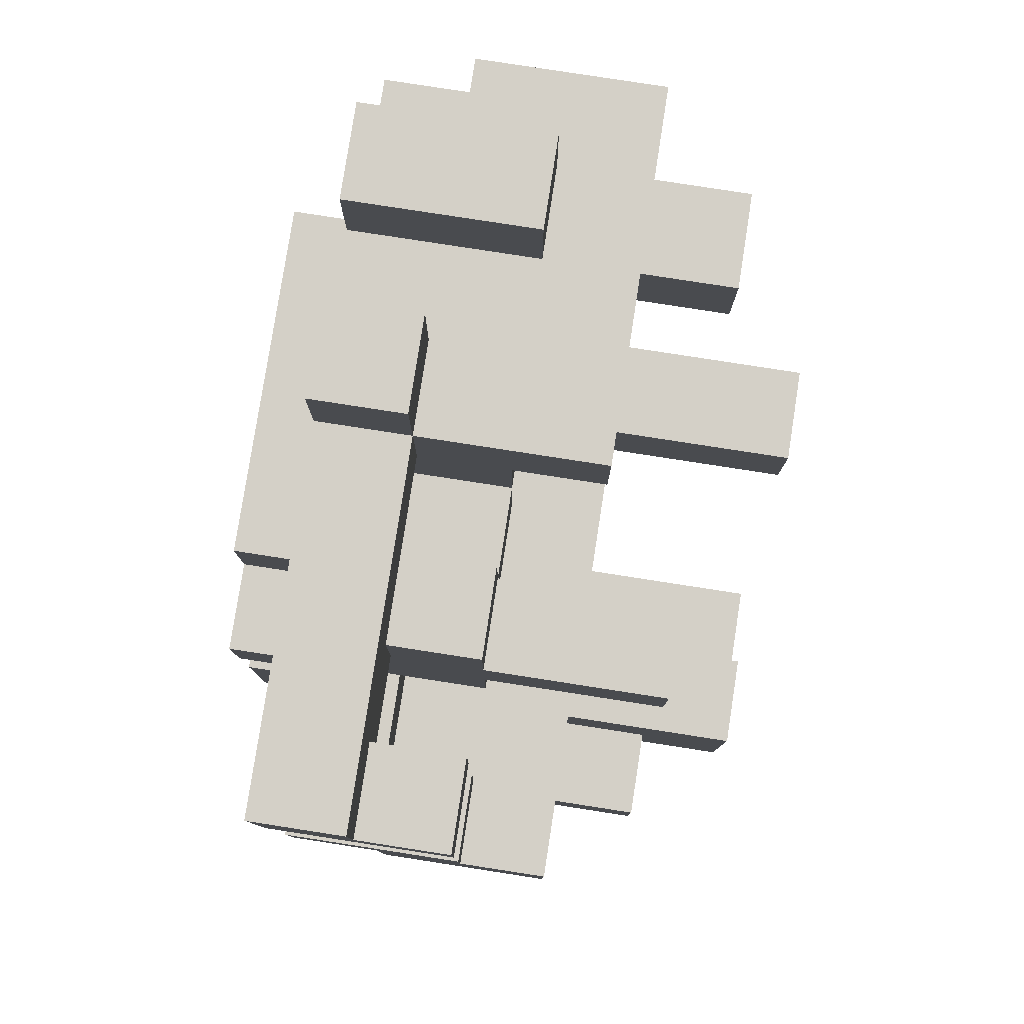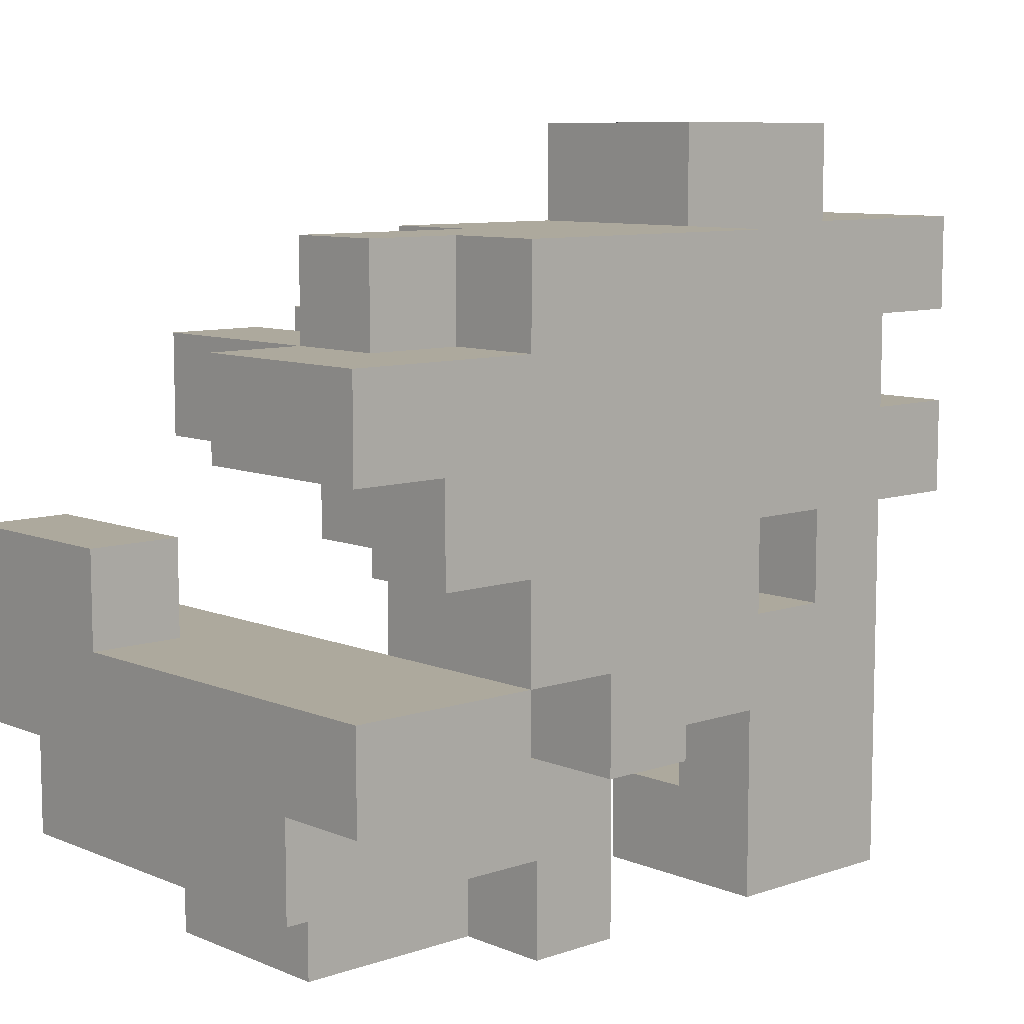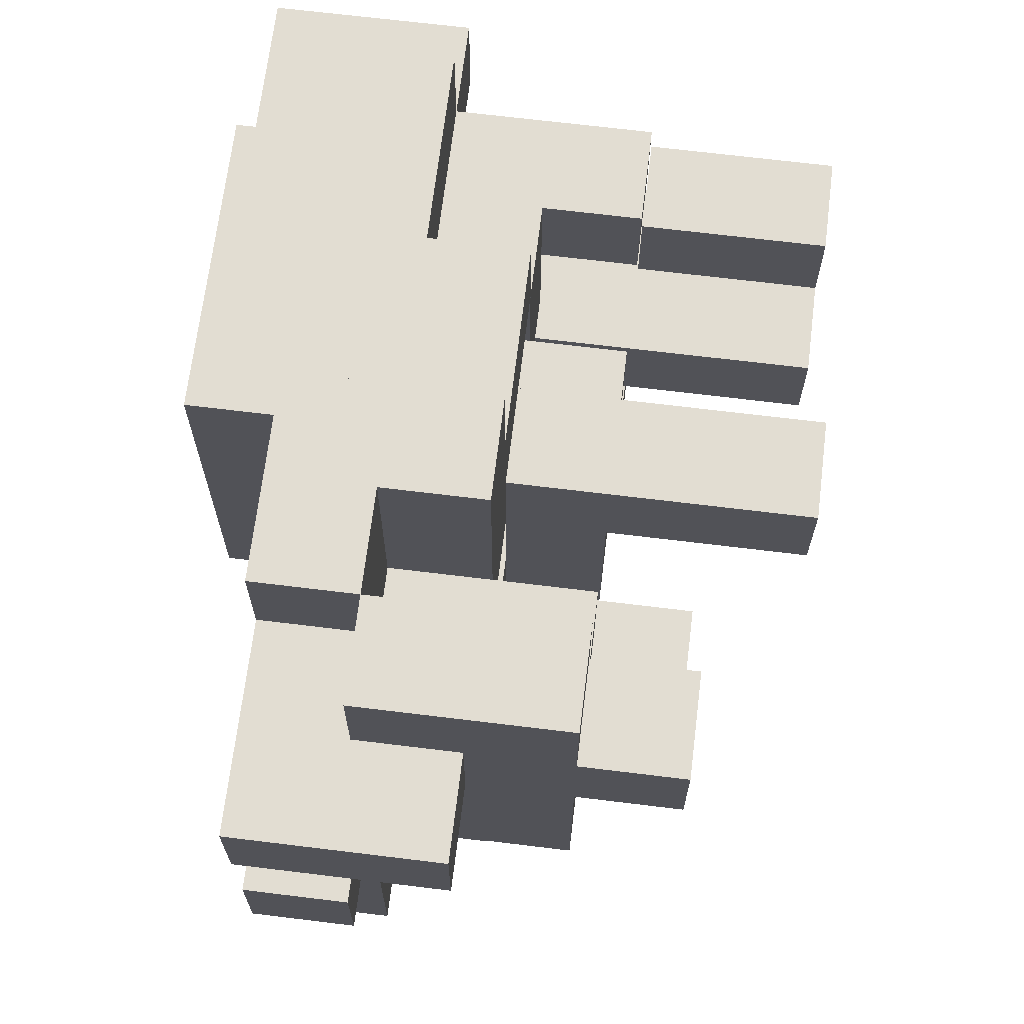
<metadata>
{"format":"obj","ext":"obj","renderer":"f3d","projection":"perspective","resolution":1024,"background":"white","views":[{"elev":80.0,"azim":-171.2,"up":"+Y"},{"elev":8.8,"azim":47.7,"up":"+Z"},{"elev":68.2,"azim":-173.0,"up":"+Z"}]}
</metadata>
<code>
v -0.25 -0.875 -1
v -0.25 -0.875 -0.75
v -0.25 -0.625 -0.75
v -0.25 -0.625 -1
v 0 -0.875 -1
v 0 -0.875 -0.75
v 0 -0.625 -1
v 0.25 -0.875 -1
v 0.25 -0.625 -1
v 0.25 -0.625 -0.75
v 0.25 -0.875 -0.75
v -0.25 -0.375 -0.75
v -0.25 -0.375 -1
v 0 -0.375 -0.75
v 0 -0.375 -1
v 0.25 -0.375 -1
v 0.25 -0.375 -0.75
v 0 -0.125 -0.75
v 0 -0.125 -1
v 0.25 -0.125 -0.75
v 0.25 -0.125 -1
v 0.5 -0.375 -1
v 0.5 -0.125 -1
v 0.5 -0.125 -0.75
v 0.5 -0.375 -0.75
v 0 0.375 -1
v 0 0.375 -0.75
v 0 0.625 -0.75
v 0 0.625 -1
v 0.25 0.375 -1
v 0.25 0.375 -0.75
v 0.25 0.625 -0.75
v 0.25 0.625 -1
v 0.5 0.375 -1
v 0.5 0.625 -1
v 0.5 0.625 -0.75
v 0.5 0.375 -0.75
v 0.25 0.875 -0.75
v 0.25 0.875 -1
v 0.5 0.875 -1
v 0.5 0.875 -0.75
v -0.5 -1.125 -0.75
v -0.5 -1.125 -0.5
v -0.5 -0.875 -0.5
v -0.5 -0.875 -0.75
v -0.25 -1.125 -0.75
v -0.25 -1.125 -0.5
v -0.25 -0.875 -0.5
v 0 -1.125 -0.75
v 0 -1.125 -0.5
v 0.25 -1.125 -0.75
v 0.25 -1.125 -0.5
v 0.5 -1.125 -0.75
v 0.5 -0.875 -0.75
v 0.5 -0.875 -0.5
v 0.5 -1.125 -0.5
v -0.25 -0.625 -0.5
v 0.5 -0.625 -0.75
v 0.5 -0.625 -0.5
v -0.25 -0.375 -0.5
v 0 -0.375 -0.5
v 0 -0.625 -0.5
v 0.25 -0.375 -0.5
v 0.25 -0.625 -0.5
v 0.5 -0.375 -0.5
v 0.25 -0.125 -0.5
v 0.5 -0.125 -0.5
v 0.25 0.375 -0.5
v 0.25 0.625 -0.5
v 0.5 0.625 -0.5
v 0.5 0.375 -0.5
v 0.25 0.875 -0.5
v 0.5 0.875 -0.5
v -0.75 -1.125 -0.5
v -0.75 -1.125 -0.25
v -0.75 -0.875 -0.25
v -0.75 -0.875 -0.5
v -0.5 -1.125 -0.25
v -0.25 -1.125 -0.25
v 0 -1.125 -0.25
v 0 -0.875 -0.25
v -0.25 -0.875 -0.25
v 0.25 -1.125 -0.25
v 0.25 -0.875 -0.25
v 0.5 -1.125 -0.25
v 0.5 -0.875 -0.25
v 0.75 -1.125 -0.5
v 0.75 -0.875 -0.5
v 0.75 -0.875 -0.25
v 0.75 -1.125 -0.25
v -0.75 -0.625 -0.25
v -0.75 -0.625 -0.5
v -0.5 -0.625 -0.25
v -0.5 -0.625 -0.5
v -0.5 -0.875 -0.25
v -0.25 -0.625 -0.25
v 0 -0.625 -0.25
v 0.25 -0.625 -0.25
v 0.5 -0.625 -0.25
v 0.75 -0.625 -0.5
v 0.75 -0.625 -0.25
v 0.25 -0.375 -0.25
v 0.25 -0.125 -0.25
v 0.5 -0.375 -0.25
v 0.75 -0.375 -0.5
v 0.75 -0.125 -0.5
v 0.75 -0.125 -0.25
v 0.75 -0.375 -0.25
v 0.5 -0.125 -0.25
v 0 -0.125 -0.5
v 0 -0.125 -0.25
v 0 0.125 -0.25
v 0 0.125 -0.5
v 0.25 0.125 -0.5
v 0.5 0.125 -0.5
v 0.5 0.125 -0.25
v -0.5 0.125 -0.5
v -0.5 0.125 -0.25
v -0.5 0.375 -0.25
v -0.5 0.375 -0.5
v -0.25 0.125 -0.5
v -0.25 0.125 -0.25
v -0.25 0.375 -0.25
v -0.25 0.375 -0.5
v 0 0.375 -0.25
v 0 0.375 -0.5
v 0.5 0.375 -0.25
v 0 0.625 -0.25
v 0 0.625 -0.5
v 0.25 0.625 -0.25
v 0.25 0.375 -0.25
v 0.5 0.625 -0.25
v 0.25 0.875 -0.25
v 0.5 0.875 -0.25
v -0.75 -1.125 0
v -0.75 -0.875 0
v -0.5 -1.125 0
v -0.5 -0.875 0
v -0.25 -0.875 0
v -0.25 -1.125 0
v 0.25 -0.625 0
v 0.25 -0.375 0
v 0.5 -0.625 0
v 0.75 -0.375 0
v 0.75 -0.625 0
v 0 -0.375 -0.25
v 0 -0.375 0
v 0 -0.125 0
v 0.75 -0.125 0
v -0.25 -0.125 -0.25
v -0.25 -0.125 0
v -0.25 0.125 0
v 0 0.125 0
v 0.25 -0.125 0
v 0.25 0.125 0
v 0.75 0.125 -0.25
v 0.75 0.125 0
v 0.5 0.125 0
v 0 0.375 0
v 0.25 0.375 0
v 0.5 0.375 0
v 0.25 0.625 0
v 0.25 0.875 0
v 0.5 0.875 0
v 0.5 0.625 0
v 0.5 -0.875 0
v 0.5 -0.875 0.25
v 0.5 -0.625 0.25
v 0.75 -0.875 0
v 0.75 -0.625 0.25
v 0.75 -0.875 0.25
v 0 -0.625 0
v 0 -0.625 0.25
v 0 -0.375 0.25
v 0.25 -0.625 0.25
v 0.75 -0.375 0.25
v -0.25 -0.375 0
v -0.25 -0.375 0.25
v -0.25 -0.125 0.25
v 0 -0.125 0.25
v 0.25 -0.125 0.25
v 0.25 -0.375 0.25
v 0.5 -0.375 0.25
v 0.5 -0.125 0.25
v 0.75 -0.125 0.25
v -0.25 0.125 0.25
v 0 0.125 0.25
v 0.25 0.125 0.25
v 0.5 0.125 0.25
v 0.75 0.125 0.25
v 0 0.375 0.25
v 0 0.625 0.25
v 0 0.625 0
v 0.25 0.375 0.25
v 0.5 0.625 0.25
v 0.5 0.375 0.25
v -0.25 0.625 0
v -0.25 0.625 0.25
v -0.25 0.875 0.25
v -0.25 0.875 0
v 0 0.875 0.25
v 0 0.875 0
v 0.25 0.875 0.25
v 0.5 0.875 0.25
v 0.25 1.125 0.25
v 0.25 1.125 0
v 0.5 1.125 0
v 0.5 1.125 0.25
v 0.25 -1.125 0.25
v 0.25 -1.125 0.5
v 0.25 -0.875 0.5
v 0.25 -0.875 0.25
v 0.5 -1.125 0.25
v 0.5 -1.125 0.5
v 0.5 -0.875 0.5
v 0.75 -1.125 0.25
v 0.75 -0.875 0.5
v 0.75 -1.125 0.5
v -0.25 -0.875 0.25
v -0.25 -0.875 0.5
v -0.25 -0.625 0.5
v -0.25 -0.625 0.25
v 0 -0.875 0.25
v 0 -0.875 0.5
v 0 -0.625 0.5
v 0.25 -0.625 0.5
v 0.75 -0.625 0.5
v 0.5 -0.625 0.5
v 0 -0.375 0.5
v 0.25 -0.375 0.5
v 0.5 -0.375 0.5
v 0.75 -0.375 0.5
v 0.5 -0.125 0.5
v 0.75 -0.125 0.5
v -0.75 -0.125 0.25
v -0.75 -0.125 0.5
v -0.75 0.125 0.5
v -0.75 0.125 0.25
v -0.5 -0.125 0.25
v -0.5 -0.125 0.5
v -0.5 0.125 0.5
v -0.5 0.125 0.25
v -0.25 -0.125 0.5
v -0.25 0.125 0.5
v 0 -0.125 0.5
v 0 0.125 0.5
v 0.25 -0.125 0.5
v 0.75 0.125 0.5
v 0.5 0.125 0.5
v 0 0.375 0.5
v 0.5 0.375 0.5
v -0.25 0.375 0.25
v -0.25 0.375 0.5
v -0.25 0.625 0.5
v 0 0.625 0.5
v 0.25 0.375 0.5
v 0.25 0.625 0.5
v 0.5 0.625 0.5
v -0.25 0.875 0.5
v 0 0.875 0.5
v 0.25 0.875 0.5
v 0.5 0.875 0.5
v 0.25 -0.875 0.75
v 0.25 -0.625 0.75
v 0.5 -0.625 0.75
v 0.5 -0.875 0.75
v 0.25 -0.375 0.75
v 0.5 -0.375 0.75
v 0.75 -0.375 0.75
v 0.75 -0.625 0.75
v 0 -0.375 0.75
v 0 -0.125 0.75
v 0.25 -0.125 0.75
v 0.5 -0.125 0.75
v 0.75 -0.125 0.75
v 0 0.125 0.75
v 0.25 0.125 0.75
v 0.5 0.125 0.75
v 0.75 0.125 0.75
v 0 0.375 0.75
v 0.25 0.375 0.75
v 0.5 0.375 0.75
v 0.25 0.625 0.75
v 0.5 0.625 0.75
v -0.5 0.625 0.5
v -0.5 0.625 0.75
v -0.5 0.875 0.75
v -0.5 0.875 0.5
v -0.25 0.625 0.75
v -0.25 0.875 0.75
v 0 0.625 0.75
v 0 0.875 0.75
v 0.5 0.875 0.75
v 0.25 0.875 0.75
v 0 1.125 0.75
v 0 1.125 0.5
v 0.25 1.125 0.75
v 0.25 1.125 0.5
v 0.5 1.125 0.5
v 0.5 1.125 0.75
v 0 0.125 1
v 0 0.375 1
v 0.25 0.125 1
v 0.25 0.375 1
v 0.5 0.375 1
v 0.5 0.125 1
v 0.25 0.625 1
v 0.5 0.625 1
v -0.25 0.625 1
v -0.25 0.875 1
v 0 0.625 1
v 0 0.875 1
v 0.25 0.875 1
f 1 2 3
f 1 3 4
f 1 5 6
f 1 6 2
f 1 4 7
f 1 7 5
f 8 9 10
f 8 10 11
f 5 8 11
f 5 11 6
f 5 7 9
f 5 9 8
f 4 3 12
f 4 12 13
f 13 12 14
f 13 14 15
f 4 13 15
f 4 15 7
f 9 16 17
f 9 17 10
f 7 15 16
f 7 16 9
f 15 14 18
f 15 18 19
f 19 18 20
f 19 20 21
f 15 19 21
f 15 21 16
f 14 17 20
f 14 20 18
f 22 23 24
f 22 24 25
f 16 22 25
f 16 25 17
f 21 20 24
f 21 24 23
f 16 21 23
f 16 23 22
f 26 27 28
f 26 28 29
f 26 30 31
f 26 31 27
f 29 28 32
f 29 32 33
f 26 29 33
f 26 33 30
f 27 31 32
f 27 32 28
f 34 35 36
f 34 36 37
f 30 34 37
f 30 37 31
f 30 33 35
f 30 35 34
f 33 32 38
f 33 38 39
f 35 40 41
f 35 41 36
f 39 38 41
f 39 41 40
f 33 39 40
f 33 40 35
f 42 43 44
f 42 44 45
f 42 46 47
f 42 47 43
f 45 44 48
f 45 48 2
f 42 45 2
f 42 2 46
f 46 49 50
f 46 50 47
f 46 2 6
f 46 6 49
f 49 51 52
f 49 52 50
f 49 6 11
f 49 11 51
f 53 54 55
f 53 55 56
f 51 53 56
f 51 56 52
f 51 11 54
f 51 54 53
f 2 48 57
f 2 57 3
f 54 58 59
f 54 59 55
f 11 10 58
f 11 58 54
f 3 57 60
f 3 60 12
f 12 60 61
f 12 61 14
f 57 62 61
f 57 61 60
f 14 61 63
f 14 63 17
f 62 64 63
f 62 63 61
f 58 25 65
f 58 65 59
f 10 17 25
f 10 25 58
f 64 59 65
f 64 65 63
f 17 63 66
f 17 66 20
f 25 24 67
f 25 67 65
f 20 66 67
f 20 67 24
f 31 68 69
f 31 69 32
f 37 36 70
f 37 70 71
f 31 37 71
f 31 71 68
f 32 69 72
f 32 72 38
f 36 41 73
f 36 73 70
f 38 72 73
f 38 73 41
f 74 75 76
f 74 76 77
f 74 43 78
f 74 78 75
f 74 77 44
f 74 44 43
f 43 47 79
f 43 79 78
f 47 50 80
f 47 80 79
f 79 80 81
f 79 81 82
f 50 52 83
f 50 83 80
f 80 83 84
f 80 84 81
f 52 56 85
f 52 85 83
f 83 85 86
f 83 86 84
f 87 88 89
f 87 89 90
f 56 87 90
f 56 90 85
f 56 55 88
f 56 88 87
f 85 90 89
f 85 89 86
f 77 76 91
f 77 91 92
f 92 91 93
f 92 93 94
f 77 92 94
f 77 94 44
f 76 95 93
f 76 93 91
f 94 93 96
f 94 96 57
f 44 94 57
f 44 57 48
f 95 82 96
f 95 96 93
f 57 96 97
f 57 97 62
f 82 81 97
f 82 97 96
f 62 97 98
f 62 98 64
f 81 84 98
f 81 98 97
f 64 98 99
f 64 99 59
f 84 86 99
f 84 99 98
f 88 100 101
f 88 101 89
f 59 99 101
f 59 101 100
f 55 59 100
f 55 100 88
f 86 89 101
f 86 101 99
f 63 102 103
f 63 103 66
f 63 65 104
f 63 104 102
f 105 106 107
f 105 107 108
f 65 105 108
f 65 108 104
f 67 109 107
f 67 107 106
f 65 67 106
f 65 106 105
f 110 111 112
f 110 112 113
f 110 66 103
f 110 103 111
f 110 113 114
f 110 114 66
f 67 115 116
f 67 116 109
f 66 114 115
f 66 115 67
f 117 118 119
f 117 119 120
f 117 121 122
f 117 122 118
f 120 119 123
f 120 123 124
f 117 120 124
f 117 124 121
f 118 122 123
f 118 123 119
f 121 113 112
f 121 112 122
f 124 123 125
f 124 125 126
f 121 124 126
f 121 126 113
f 122 112 125
f 122 125 123
f 113 126 68
f 113 68 114
f 115 71 127
f 115 127 116
f 114 68 71
f 114 71 115
f 126 125 128
f 126 128 129
f 129 128 130
f 129 130 69
f 126 129 69
f 126 69 68
f 125 131 130
f 125 130 128
f 71 70 132
f 71 132 127
f 131 127 132
f 131 132 130
f 69 130 133
f 69 133 72
f 70 73 134
f 70 134 132
f 72 133 134
f 72 134 73
f 75 135 136
f 75 136 76
f 75 78 137
f 75 137 135
f 76 136 138
f 76 138 95
f 135 137 138
f 135 138 136
f 79 82 139
f 79 139 140
f 78 79 140
f 78 140 137
f 95 138 139
f 95 139 82
f 137 140 139
f 137 139 138
f 98 141 142
f 98 142 102
f 98 99 143
f 98 143 141
f 98 102 104
f 98 104 99
f 101 108 144
f 101 144 145
f 99 101 145
f 99 145 143
f 99 104 108
f 99 108 101
f 146 147 148
f 146 148 111
f 146 102 142
f 146 142 147
f 146 111 103
f 146 103 102
f 108 107 149
f 108 149 144
f 150 151 152
f 150 152 122
f 150 111 148
f 150 148 151
f 122 152 153
f 122 153 112
f 150 122 112
f 150 112 111
f 148 154 155
f 148 155 153
f 107 156 157
f 107 157 149
f 116 158 157
f 116 157 156
f 109 116 156
f 109 156 107
f 112 153 159
f 112 159 125
f 125 159 160
f 125 160 131
f 153 155 160
f 153 160 159
f 116 127 161
f 116 161 158
f 131 160 161
f 131 161 127
f 155 158 161
f 155 161 160
f 130 162 163
f 130 163 133
f 132 134 164
f 132 164 165
f 130 132 165
f 130 165 162
f 133 163 164
f 133 164 134
f 166 167 168
f 166 168 143
f 169 145 170
f 169 170 171
f 166 169 171
f 166 171 167
f 166 143 145
f 166 145 169
f 172 173 174
f 172 174 147
f 172 141 175
f 172 175 173
f 172 147 142
f 172 142 141
f 141 143 168
f 141 168 175
f 145 144 176
f 145 176 170
f 177 178 179
f 177 179 151
f 177 147 174
f 177 174 178
f 177 151 148
f 177 148 147
f 178 174 180
f 178 180 179
f 148 180 181
f 148 181 154
f 174 182 181
f 174 181 180
f 182 183 184
f 182 184 181
f 144 149 185
f 144 185 176
f 151 179 186
f 151 186 152
f 148 153 187
f 148 187 180
f 152 186 187
f 152 187 153
f 154 181 188
f 154 188 155
f 155 188 189
f 155 189 158
f 149 157 190
f 149 190 185
f 158 189 190
f 158 190 157
f 159 191 192
f 159 192 193
f 159 160 194
f 159 194 191
f 159 193 162
f 159 162 160
f 161 165 195
f 161 195 196
f 160 161 196
f 160 196 194
f 160 162 165
f 160 165 161
f 197 198 199
f 197 199 200
f 197 193 192
f 197 192 198
f 200 199 201
f 200 201 202
f 197 200 202
f 197 202 193
f 202 201 203
f 202 203 163
f 193 202 163
f 193 163 162
f 165 164 204
f 165 204 195
f 163 203 205
f 163 205 206
f 164 207 208
f 164 208 204
f 206 205 208
f 206 208 207
f 163 206 207
f 163 207 164
f 203 204 208
f 203 208 205
f 209 210 211
f 209 211 212
f 209 213 214
f 209 214 210
f 209 212 167
f 209 167 213
f 210 214 215
f 210 215 211
f 216 171 217
f 216 217 218
f 213 216 218
f 213 218 214
f 213 167 171
f 213 171 216
f 214 218 217
f 214 217 215
f 219 220 221
f 219 221 222
f 219 223 224
f 219 224 220
f 222 221 225
f 222 225 173
f 219 222 173
f 219 173 223
f 220 224 225
f 220 225 221
f 223 212 211
f 223 211 224
f 223 173 175
f 223 175 212
f 224 211 226
f 224 226 225
f 212 175 168
f 212 168 167
f 171 170 227
f 171 227 217
f 215 217 227
f 215 227 228
f 173 225 229
f 173 229 174
f 174 229 230
f 174 230 182
f 225 226 230
f 225 230 229
f 182 230 231
f 182 231 183
f 170 176 232
f 170 232 227
f 183 231 233
f 183 233 184
f 176 185 234
f 176 234 232
f 235 236 237
f 235 237 238
f 235 239 240
f 235 240 236
f 238 237 241
f 238 241 242
f 235 238 242
f 235 242 239
f 236 240 241
f 236 241 237
f 239 179 243
f 239 243 240
f 242 241 244
f 242 244 186
f 239 242 186
f 239 186 179
f 240 243 244
f 240 244 241
f 179 180 245
f 179 245 243
f 186 244 246
f 186 246 187
f 243 245 246
f 243 246 244
f 180 181 247
f 180 247 245
f 180 187 188
f 180 188 181
f 181 184 233
f 181 233 247
f 185 190 248
f 185 248 234
f 189 249 248
f 189 248 190
f 187 246 250
f 187 250 191
f 187 191 194
f 187 194 188
f 189 196 251
f 189 251 249
f 188 194 196
f 188 196 189
f 252 253 254
f 252 254 198
f 252 191 250
f 252 250 253
f 252 198 192
f 252 192 191
f 253 250 255
f 253 255 254
f 250 256 257
f 250 257 255
f 196 195 258
f 196 258 251
f 198 254 259
f 198 259 199
f 199 259 260
f 199 260 201
f 201 260 261
f 201 261 203
f 195 204 262
f 195 262 258
f 203 261 262
f 203 262 204
f 211 263 264
f 211 264 226
f 215 228 265
f 215 265 266
f 211 215 266
f 211 266 263
f 263 266 265
f 263 265 264
f 226 264 267
f 226 267 230
f 264 265 268
f 264 268 267
f 227 232 269
f 227 269 270
f 228 227 270
f 228 270 265
f 265 270 269
f 265 269 268
f 229 271 272
f 229 272 245
f 229 230 267
f 229 267 271
f 229 245 247
f 229 247 230
f 271 267 273
f 271 273 272
f 230 247 233
f 230 233 231
f 267 268 274
f 267 274 273
f 232 234 275
f 232 275 269
f 268 269 275
f 268 275 274
f 245 272 276
f 245 276 246
f 272 273 277
f 272 277 276
f 273 274 278
f 273 278 277
f 234 248 279
f 234 279 275
f 249 278 279
f 249 279 248
f 274 275 279
f 274 279 278
f 246 276 280
f 246 280 250
f 250 280 281
f 250 281 256
f 249 251 282
f 249 282 278
f 256 281 283
f 256 283 257
f 251 258 284
f 251 284 282
f 285 286 287
f 285 287 288
f 285 254 289
f 285 289 286
f 288 287 290
f 288 290 259
f 285 288 259
f 285 259 254
f 286 289 290
f 286 290 287
f 254 255 291
f 254 291 289
f 259 290 292
f 259 292 260
f 255 257 283
f 255 283 291
f 258 262 293
f 258 293 284
f 283 284 293
f 283 293 294
f 260 292 295
f 260 295 296
f 296 295 297
f 296 297 298
f 260 296 298
f 260 298 261
f 292 294 297
f 292 297 295
f 262 299 300
f 262 300 293
f 298 297 300
f 298 300 299
f 261 298 299
f 261 299 262
f 294 293 300
f 294 300 297
f 276 301 302
f 276 302 280
f 276 277 303
f 276 303 301
f 280 302 304
f 280 304 281
f 301 303 304
f 301 304 302
f 278 282 305
f 278 305 306
f 277 278 306
f 277 306 303
f 303 306 305
f 303 305 304
f 281 304 307
f 281 307 283
f 282 284 308
f 282 308 305
f 283 307 308
f 283 308 284
f 304 305 308
f 304 308 307
f 289 309 310
f 289 310 290
f 289 291 311
f 289 311 309
f 290 310 312
f 290 312 292
f 309 311 312
f 309 312 310
f 283 294 313
f 283 313 307
f 291 283 307
f 291 307 311
f 292 312 313
f 292 313 294
f 311 307 313
f 311 313 312

</code>
